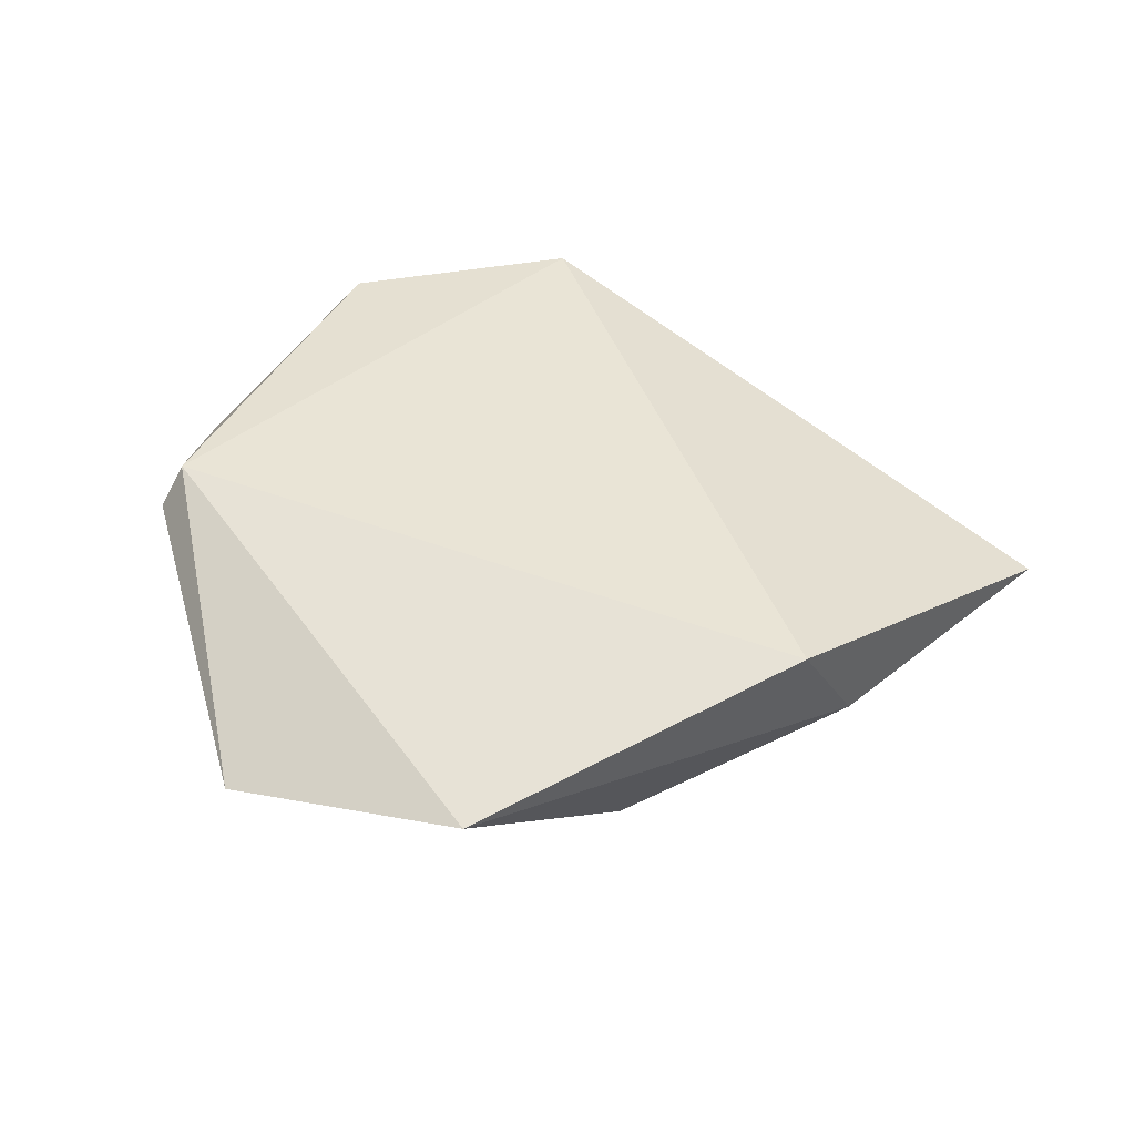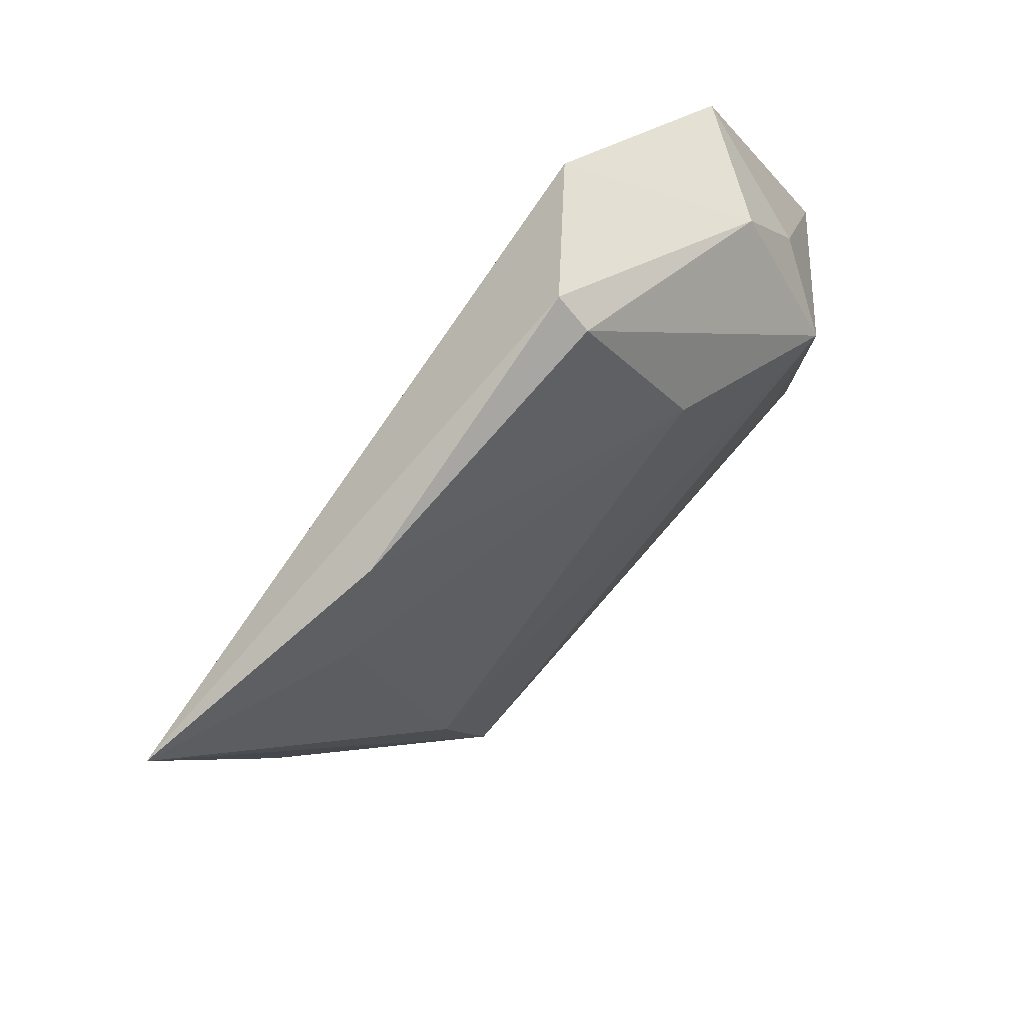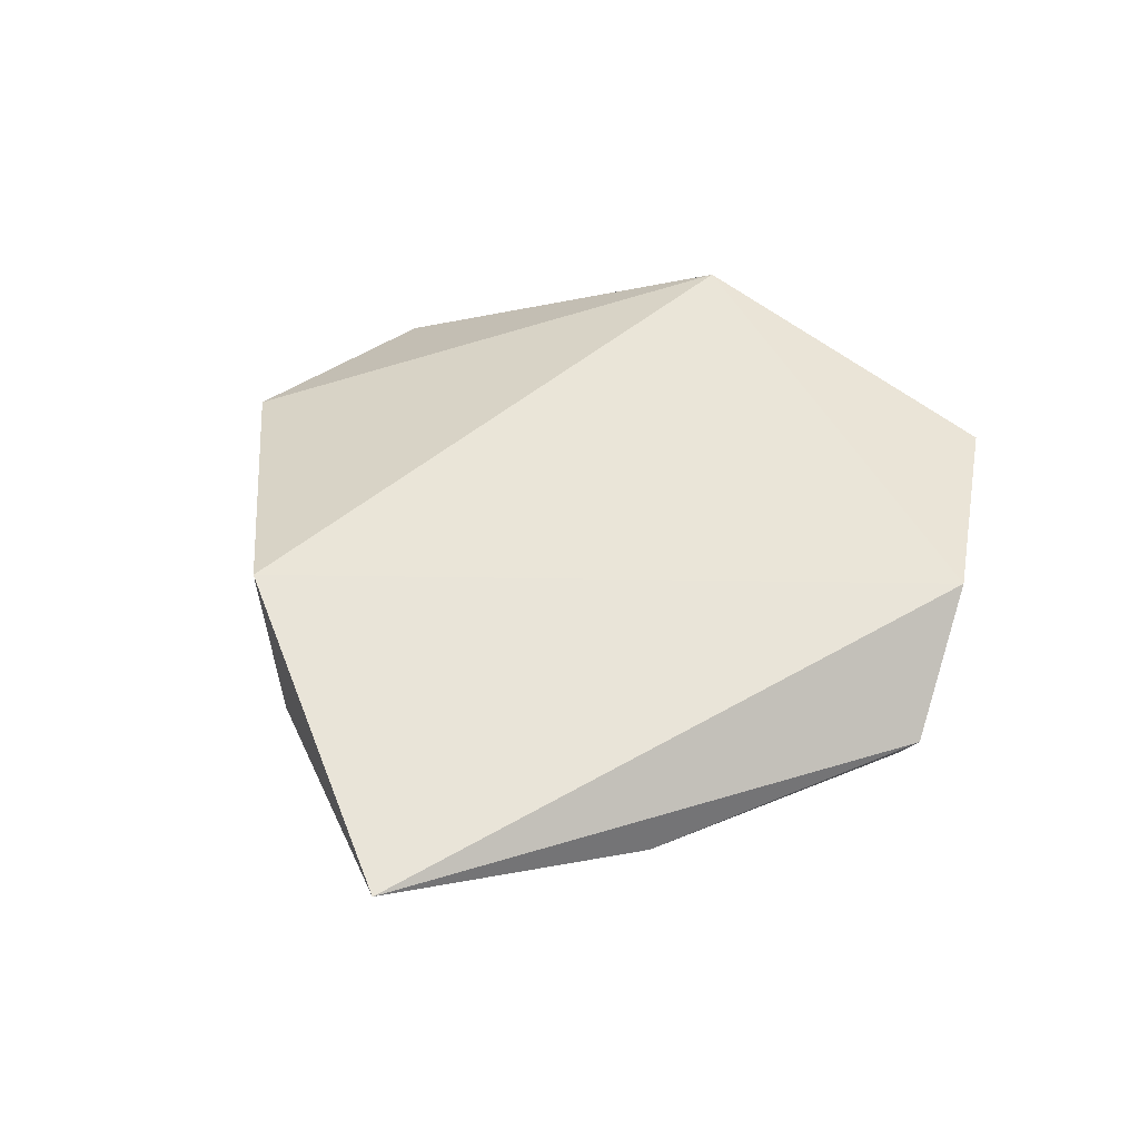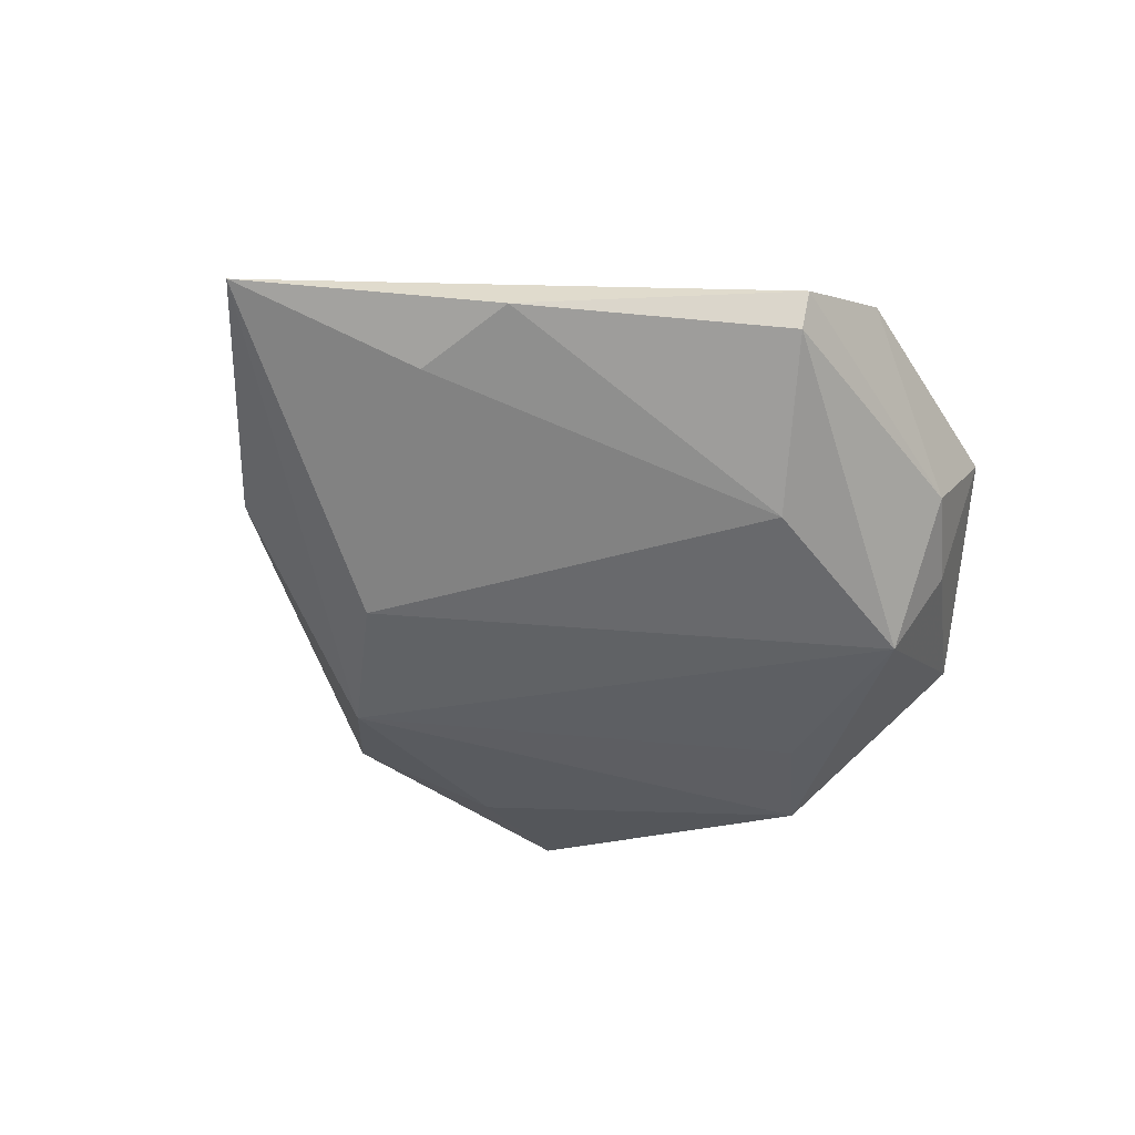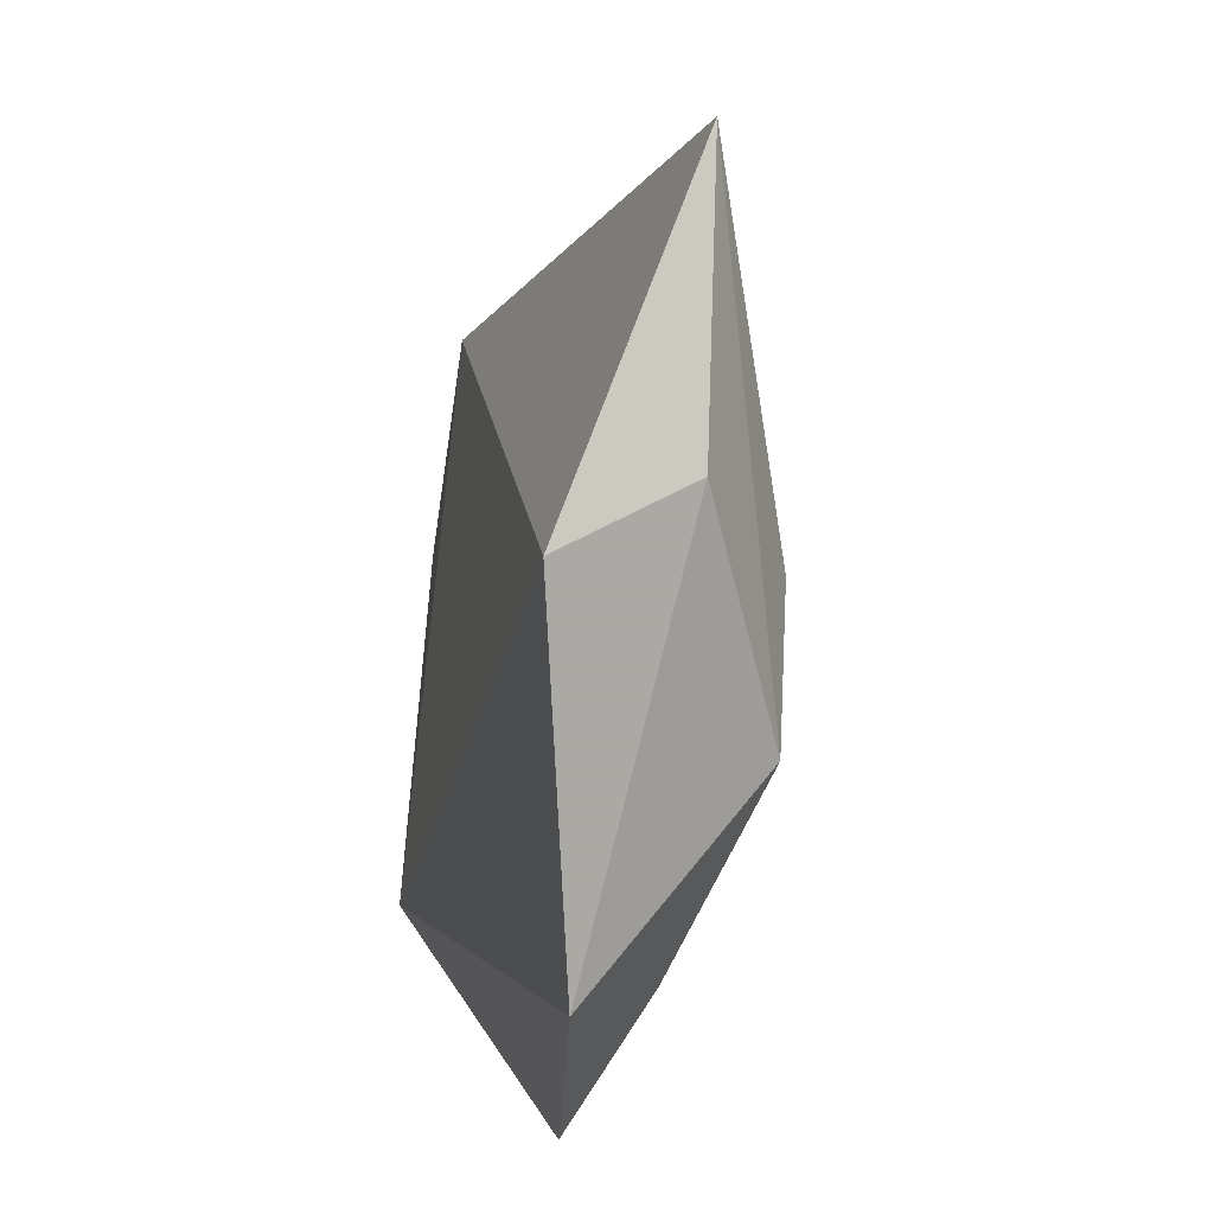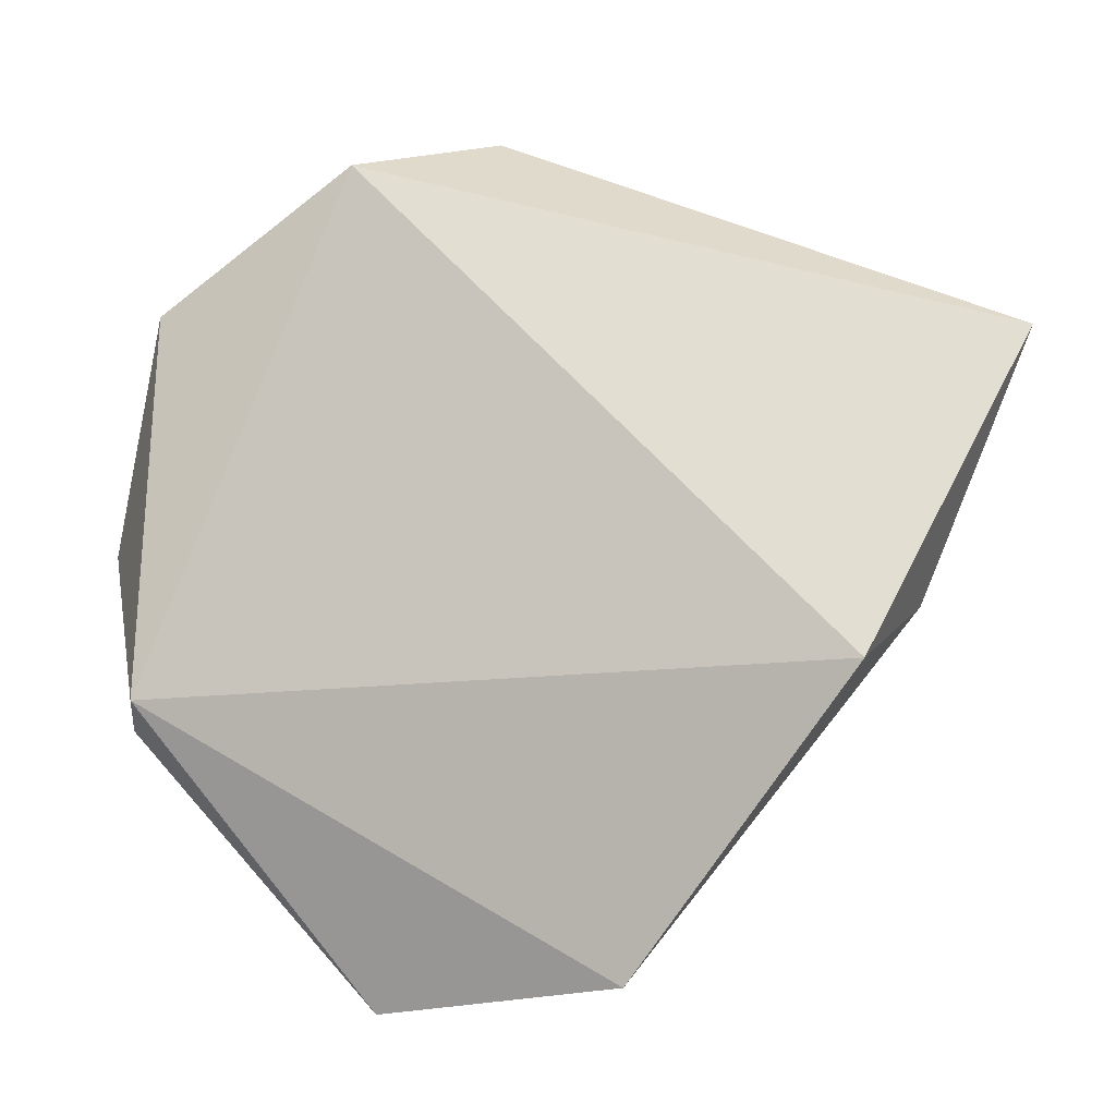
<metadata>
{"format":"obj","ext":"obj","renderer":"f3d","projection":"perspective","resolution":1024,"background":"white","views":[{"elev":43.7,"azim":24.1,"up":"+Z"},{"elev":69.5,"azim":134.9,"up":"+Y"},{"elev":43.5,"azim":133.5,"up":"+Z"},{"elev":-48.7,"azim":154.5,"up":"+Z"},{"elev":-28.4,"azim":77.3,"up":"+Y"},{"elev":-13.2,"azim":17.4,"up":"+Y"}]}
</metadata>
<code>
v -0.02696 0.02833 -0.003625
v -0.03594 -0.01554 0.01157
v -0.03429 -0.01959 -0.008673
v 0.02151 -0.02309 -0.01257
v -0.04382 0.002322 0.0002101
v -0.001062 0.04468 -0.0009461
v -0.03522 0.02556 0.009442
v 0.03291 0.02147 -0.006109
v -0.02817 0.01401 -0.01381
v -0.001284 0.04227 -0.004584
v 0.02663 -0.007827 -0.01209
v -0.02739 -0.007861 -0.01111
v -0.03778 -0.01784 0.006779
v -0.01356 0.0396 0.01041
v 0.03885 -0.01554 0.01179
v -0.0005665 -0.03591 -0.007095
v 0.02762 0.03189 -0.004326
v -0.03236 0.01915 -0.005289
v 0.04207 -0.008285 -0.001076
v -0.01372 -0.04646 -0.0007382
v 0.01331 -0.04464 0.003995
v 0.05426 0.01869 0.0007919
v -0.008192 0.02434 -0.0122
f 22 15 19
f 14 15 22
f 7 2 14
f 14 2 15
f 8 22 11
f 21 19 15
f 15 2 21
f 21 2 20
f 6 14 22
f 22 8 17
f 17 6 22
f 10 6 17
f 10 9 1
f 1 6 10
f 7 14 1
f 14 6 1
f 5 2 7
f 3 5 9
f 16 21 20
f 20 3 16
f 19 21 4
f 11 22 4
f 22 19 4
f 21 16 4
f 4 16 3
f 4 9 11
f 23 17 8
f 23 8 11
f 11 9 23
f 23 9 10
f 10 17 23
f 18 1 9
f 9 5 18
f 7 1 18
f 18 5 7
f 2 5 13
f 5 3 13
f 20 2 13
f 13 3 20
f 12 3 9
f 9 4 12
f 12 4 3

</code>
